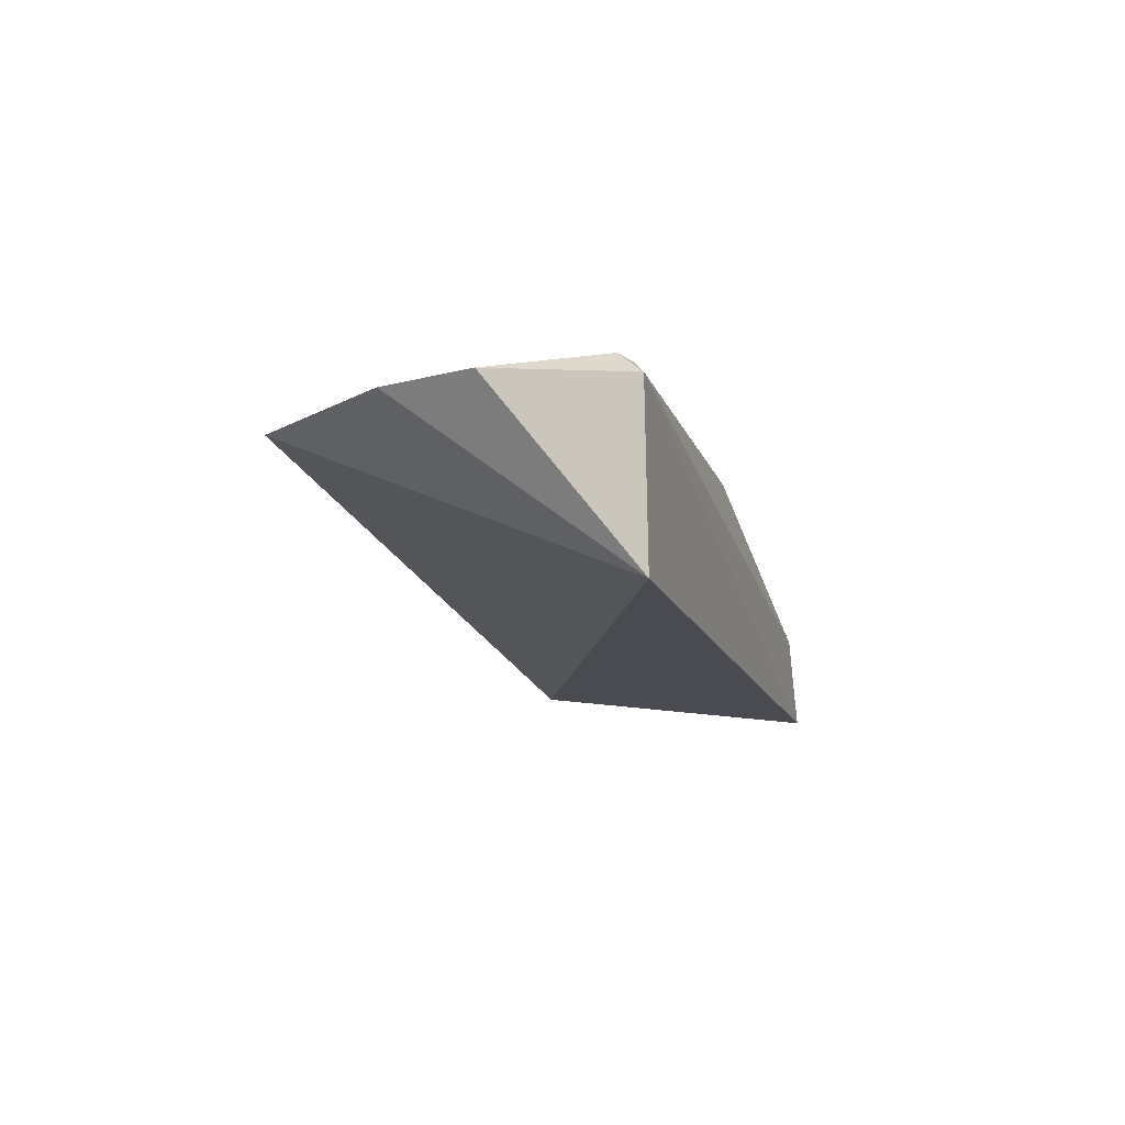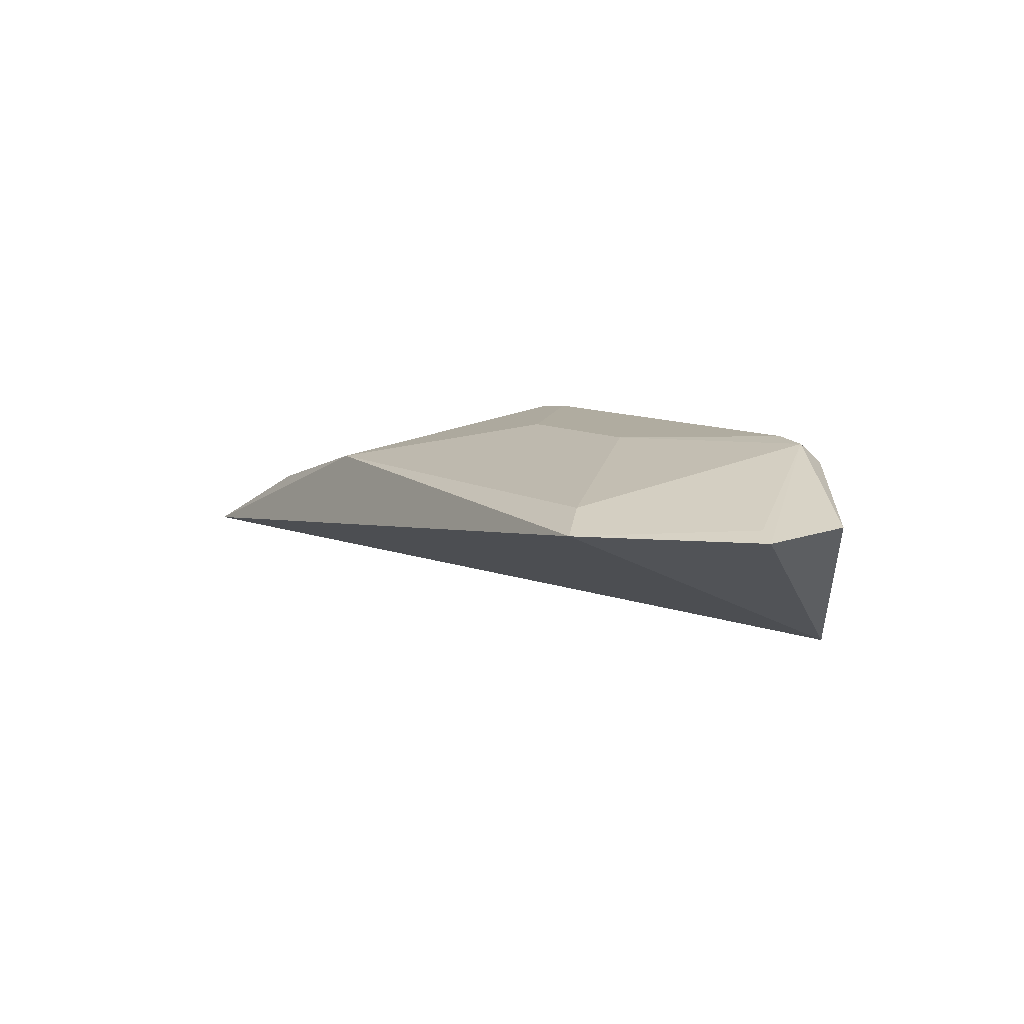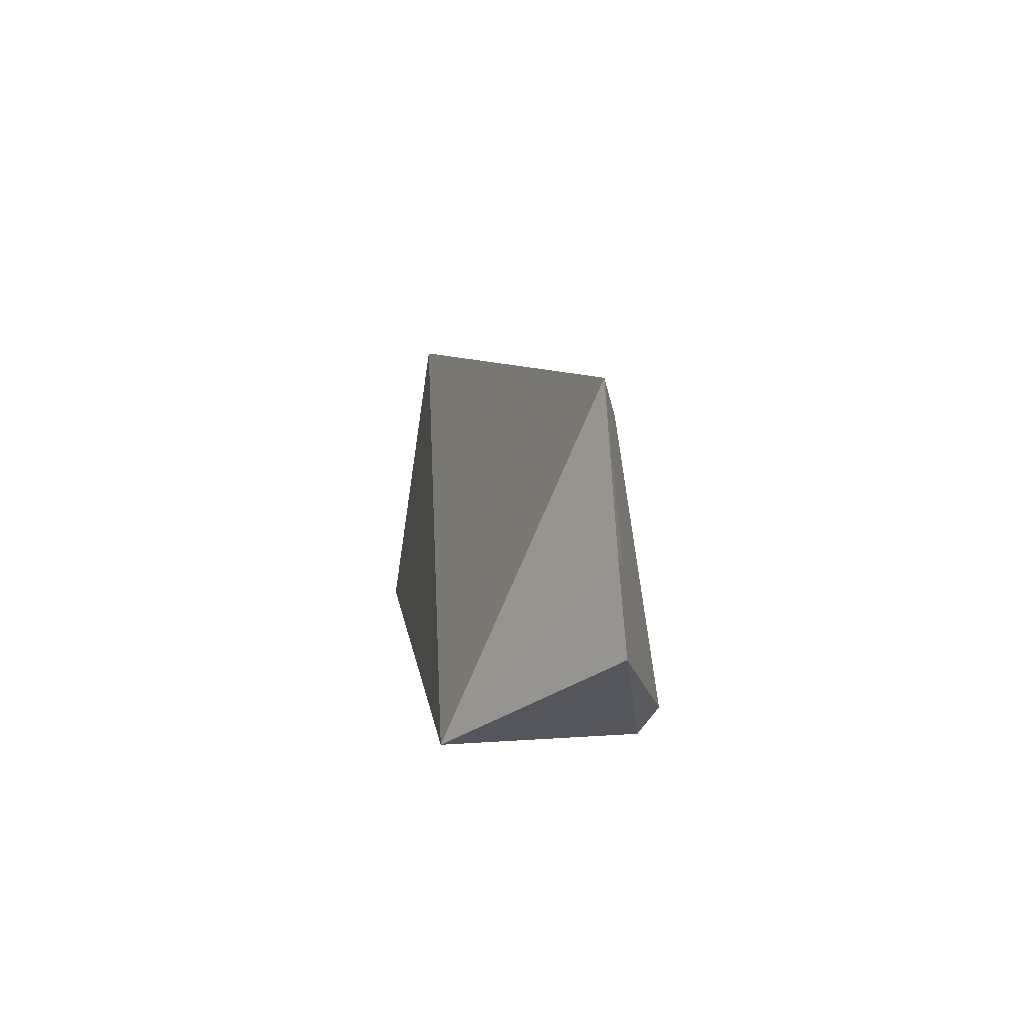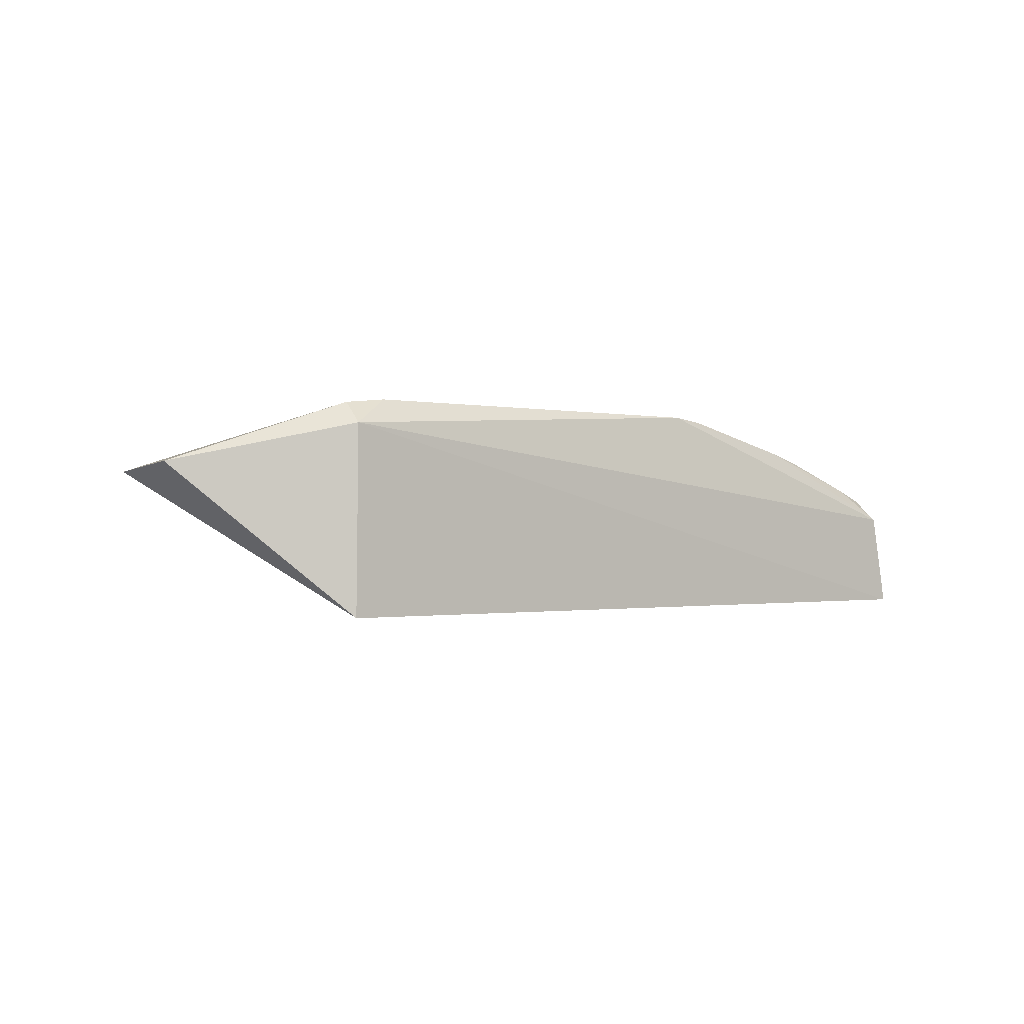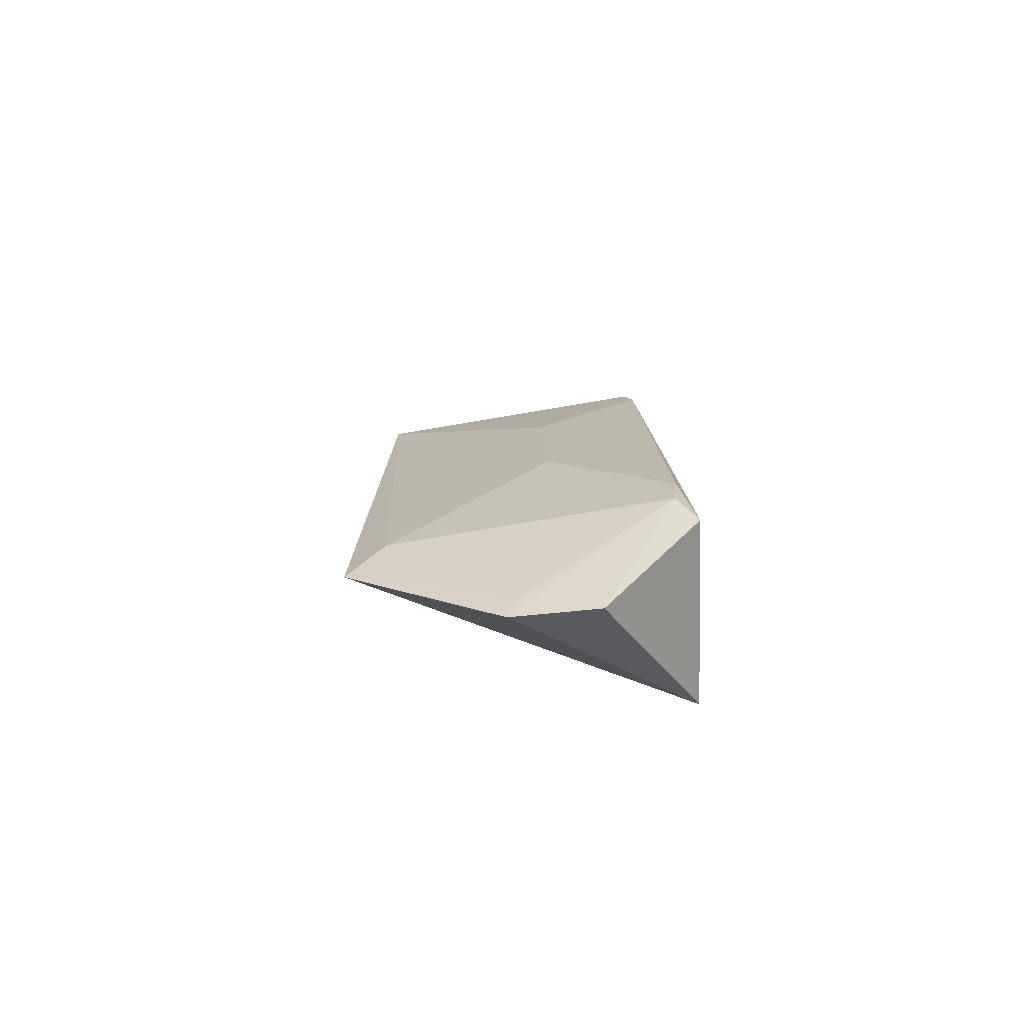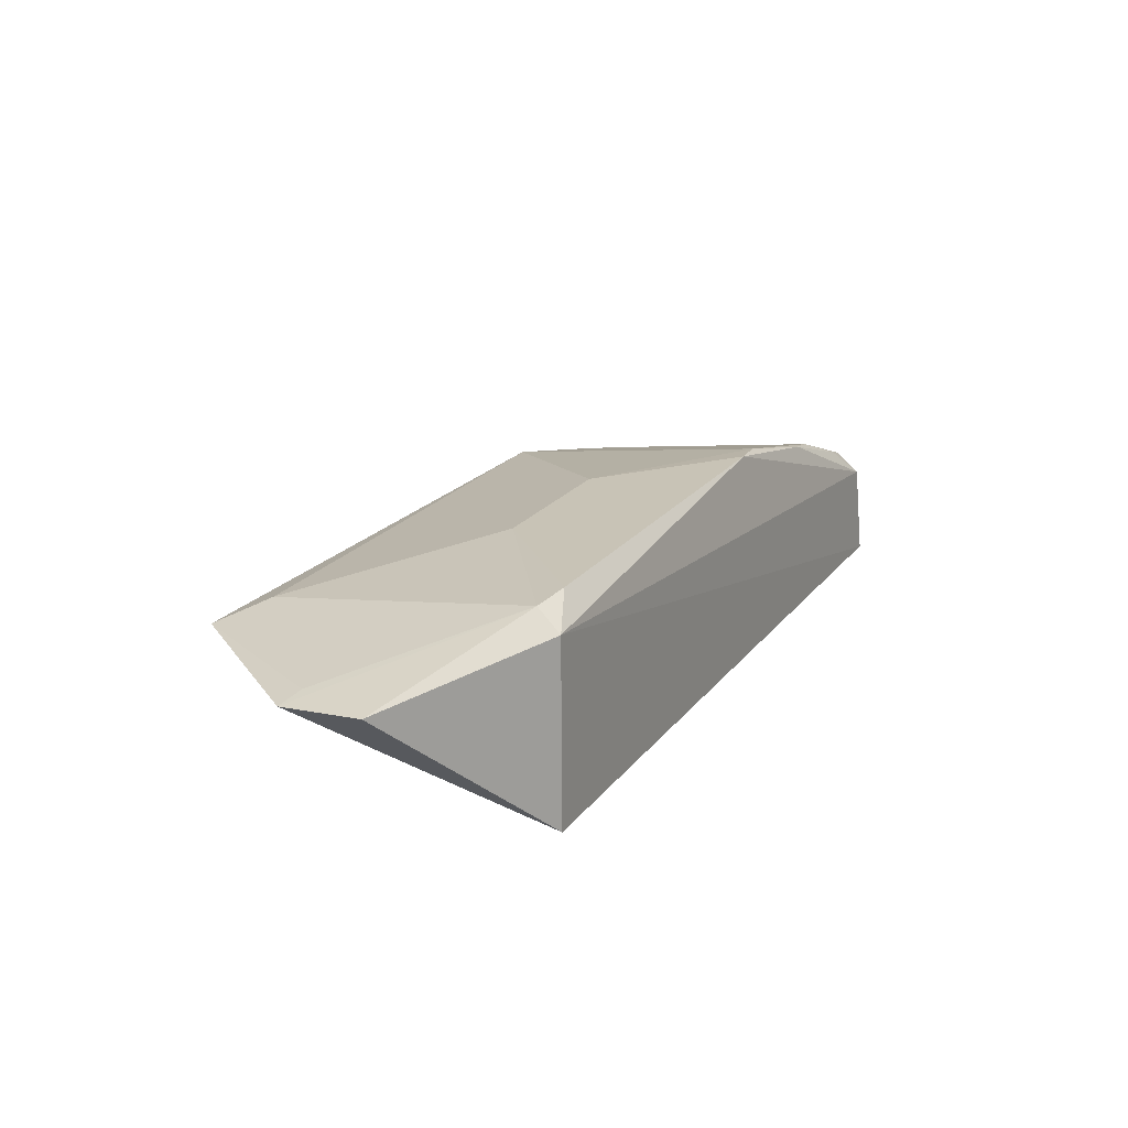
<metadata>
{"format":"obj","ext":"obj","renderer":"f3d","projection":"perspective","resolution":1024,"background":"white","views":[{"elev":-13.9,"azim":105.8,"up":"+Y"},{"elev":8.8,"azim":57.9,"up":"+Y"},{"elev":7.8,"azim":83.4,"up":"+Z"},{"elev":-0.8,"azim":140.0,"up":"+Y"},{"elev":15.3,"azim":87.8,"up":"+Y"},{"elev":21.4,"azim":117.2,"up":"+Y"}]}
</metadata>
<code>
v 0.09059 0.4166 -0.4246
v 0.1433 0.4706 -0.3853
v 0.1032 0.4695 -0.3005
v -0.08779 0.4757 -0.3145
v -0.133 0.48 -0.4165
v -0.2059 0.4341 -0.3077
v 0.1424 0.4677 -0.3543
v 0.08886 0.4842 -0.4232
v -0.1973 0.4165 -0.4242
v -0.1461 0.4604 -0.3145
v 0.08781 0.4918 -0.4144
v -0.1898 0.4606 -0.4144
v -0.1929 0.4522 -0.4223
v -0.1165 0.4739 -0.3444
v 0.134 0.4707 -0.3578
v 0.02918 0.4911 -0.3739
v -0.07405 0.4932 -0.4165
v -0.147 0.4768 -0.4144
v -0.189 0.4437 -0.3149
v 0.08713 0.4758 -0.3145
v 0.07338 0.4933 -0.4165
v -0.02949 0.4911 -0.3739
v -0.08848 0.4917 -0.4144
v -0.1598 0.4582 -0.33
v -0.177 0.4648 -0.4165
v -0.1896 0.4601 -0.4105
f 6 1 3
f 6 3 4
f 7 1 2
f 7 3 1
f 8 2 1
f 9 1 6
f 9 8 1
f 10 6 4
f 11 7 2
f 11 2 8
f 13 8 9
f 13 9 6
f 13 6 12
f 14 10 4
f 15 11 3
f 15 3 7
f 15 7 11
f 17 13 5
f 17 8 13
f 18 10 14
f 19 6 10
f 20 4 3
f 20 3 11
f 20 11 16
f 21 11 8
f 21 8 17
f 21 16 11
f 22 21 17
f 22 16 21
f 22 20 16
f 22 4 20
f 23 14 4
f 23 22 17
f 23 4 22
f 23 18 14
f 23 17 5
f 23 5 18
f 24 10 18
f 24 19 10
f 25 13 12
f 25 12 18
f 25 18 5
f 25 5 13
f 26 12 6
f 26 6 19
f 26 19 24
f 26 24 18
f 26 18 12

</code>
